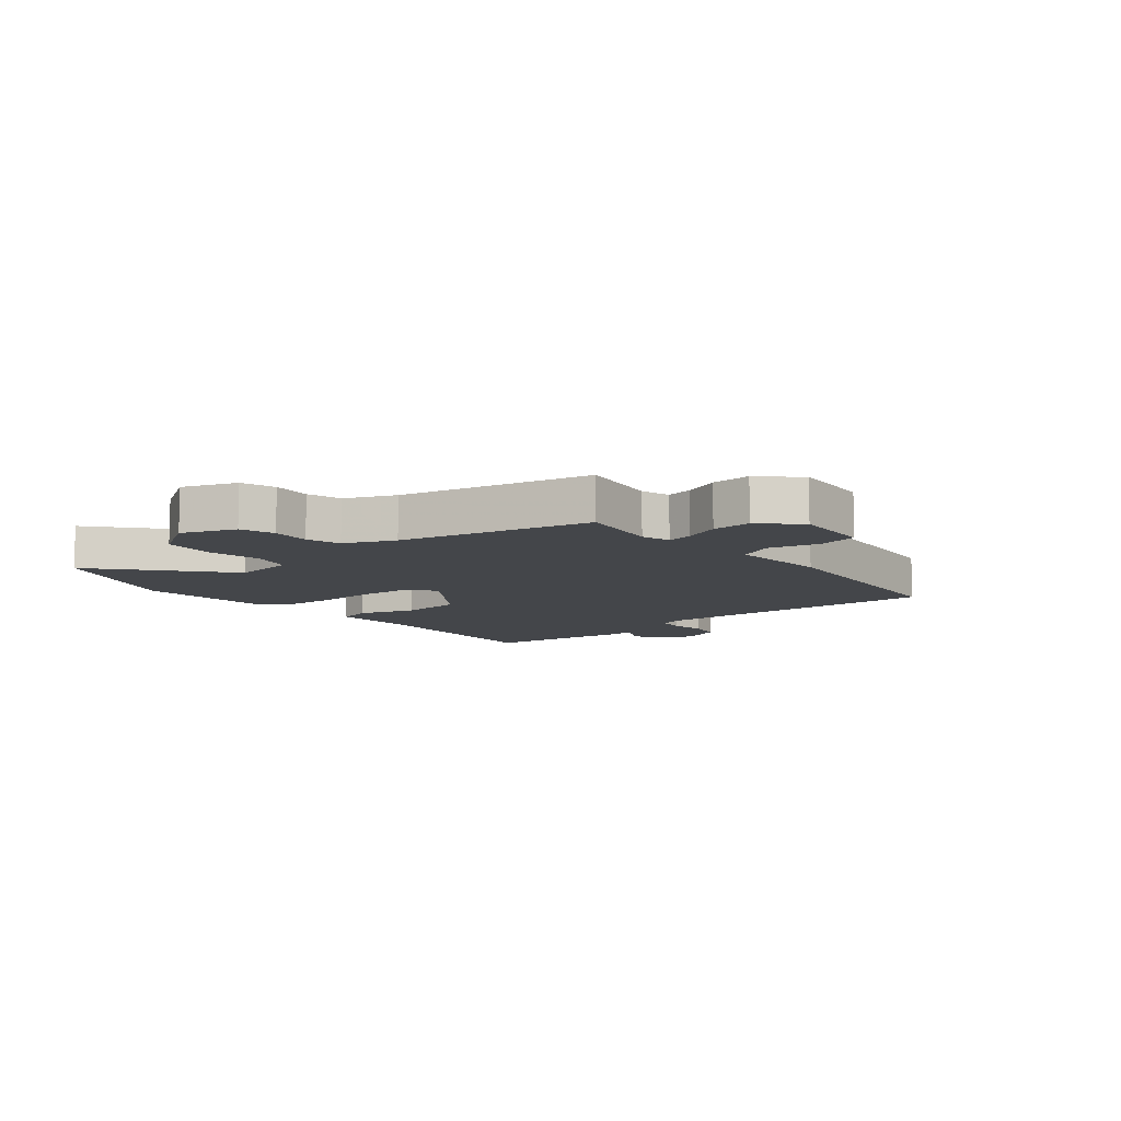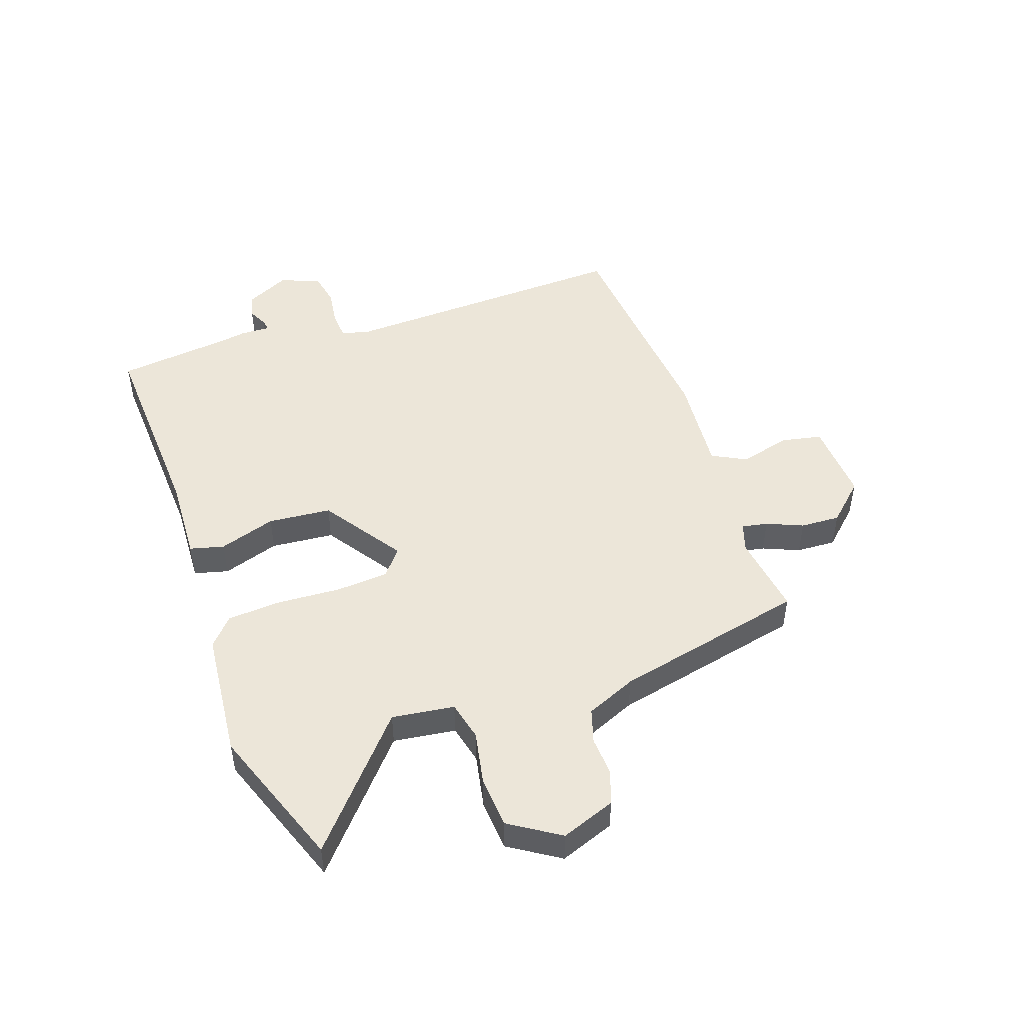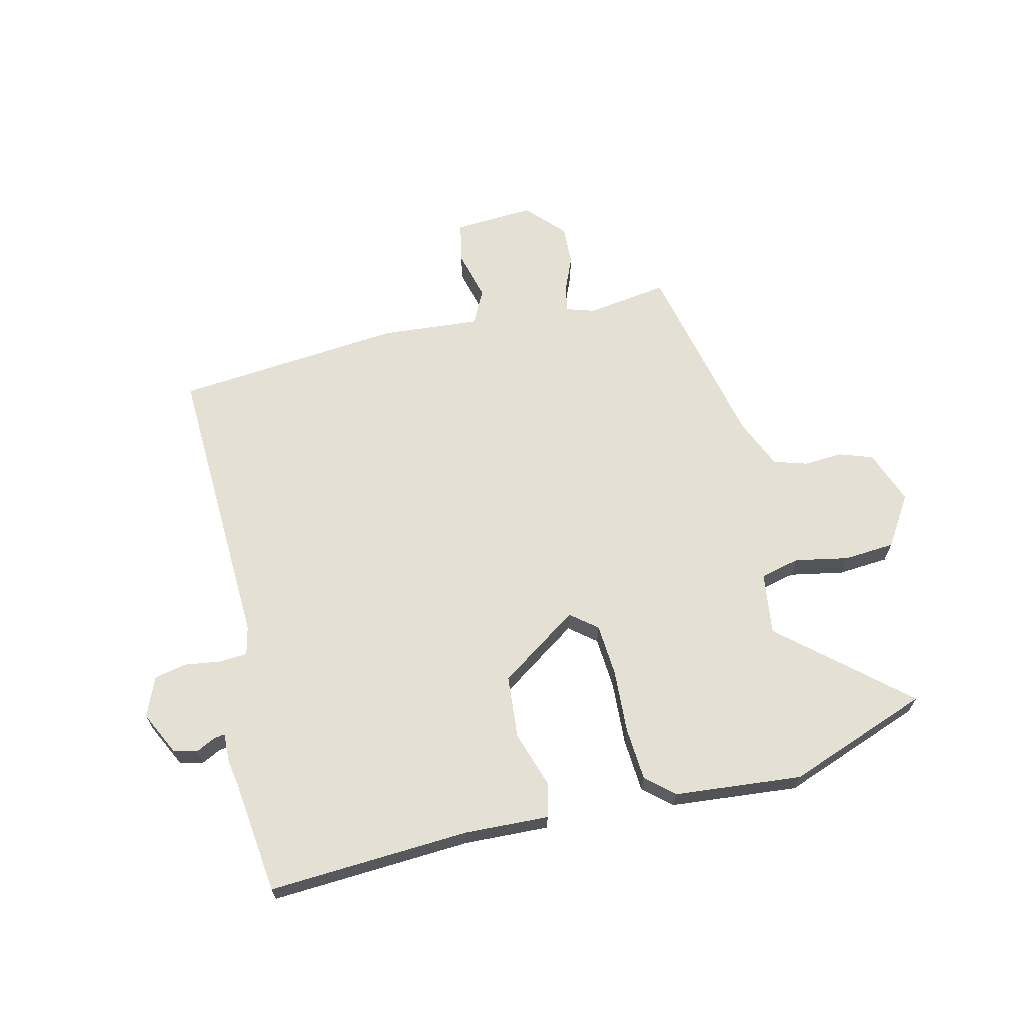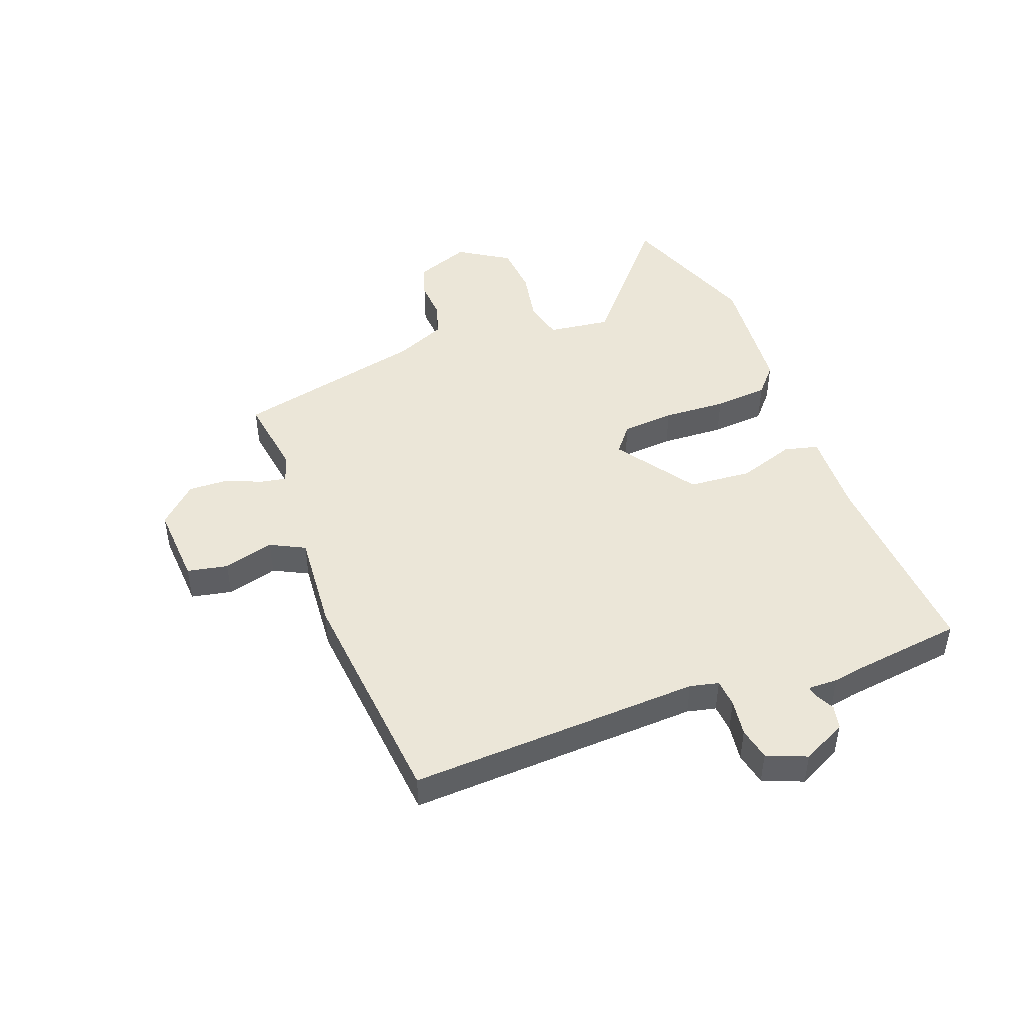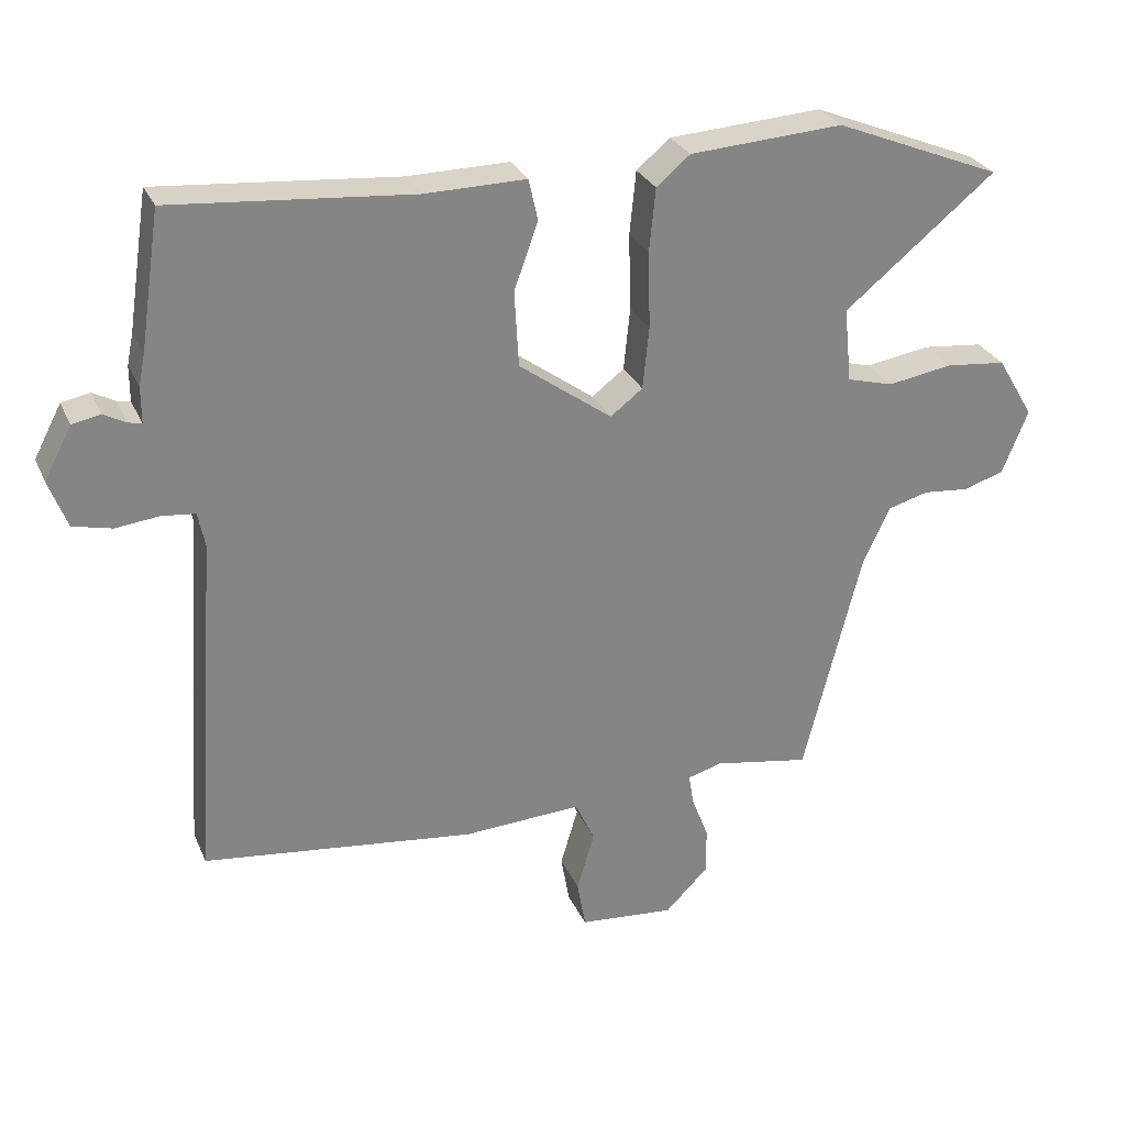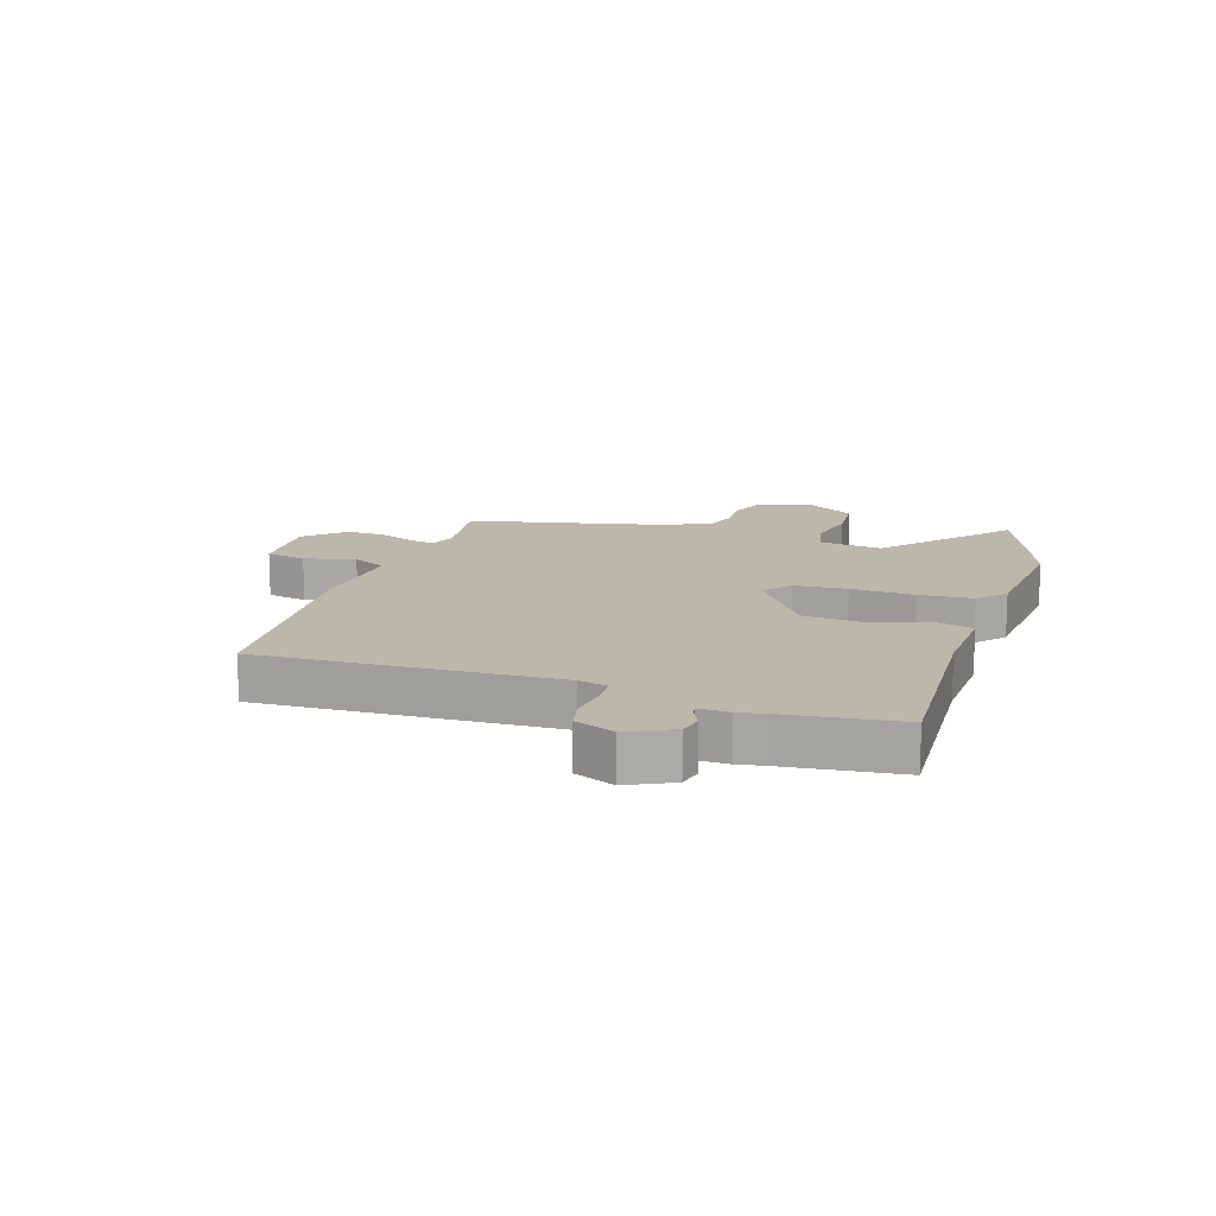
<metadata>
{"format":"obj","ext":"obj","renderer":"f3d","projection":"perspective","resolution":1024,"background":"white","views":[{"elev":-9.6,"azim":130.9,"up":"+Y"},{"elev":48.8,"azim":72.6,"up":"+Y"},{"elev":66.1,"azim":-11.8,"up":"+Y"},{"elev":46.6,"azim":-109.2,"up":"+Y"},{"elev":28.3,"azim":-20.4,"up":"+Z"},{"elev":14.3,"azim":-70.2,"up":"+Y"}]}
</metadata>
<code>
v -0.524 0.07 0.341
v -0.495 0.07 0.534
v -0.154 0.07 0.505
v -0.01 0.07 0.507
v 0.003 0.07 0.449
v -0.031 0.07 0.354
v -0.025 0.07 0.247
v 0.107 0.07 0.151
v 0.153 0.07 0.186
v 0.162 0.07 0.275
v 0.159 0.07 0.382
v 0.168 0.07 0.473
v 0.216 0.07 0.513
v 0.434 0.07 0.527
v 0.672 0.07 0.431
v 0.457 0.07 0.256
v 0.468 0.07 0.15
v 0.534 0.07 0.132
v 0.626 0.07 0.147
v 0.712 0.07 0.138
v 0.764 0.07 0.051
v 0.727 0.07 -0.04
v 0.669 0.07 -0.058
v 0.604 0.07 -0.052
v 0.546 0.07 -0.068
v 0.507 0.07 -0.152
v 0.425 0.07 -0.475
v 0.288 0.07 -0.451
v 0.239 0.07 -0.465
v 0.246 0.07 -0.509
v 0.27 0.07 -0.571
v 0.271 0.07 -0.638
v 0.209 0.07 -0.7
v 0.073 0.07 -0.688
v 0.061 0.07 -0.619
v 0.086 0.07 -0.534
v 0.058 0.07 -0.475
v -0.11 0.07 -0.484
v -0.497 0.07 -0.437
v -0.463 0.07 0.057
v -0.473 0.07 0.106
v -0.52 0.07 0.111
v -0.582 0.07 0.104
v -0.637 0.07 0.117
v -0.663 0.07 0.185
v -0.624 0.07 0.259
v -0.584 0.07 0.267
v -0.552 0.07 0.25
v -0.533 0.07 0.246
v -0.533 0.07 0.297
v -0.524 0 0.341
v -0.495 0 0.534
v -0.154 0 0.505
v -0.01 0 0.507
v 0.003 0 0.449
v -0.031 0 0.354
v -0.025 0 0.247
v 0.107 0 0.151
v 0.153 0 0.186
v 0.162 0 0.275
v 0.159 0 0.382
v 0.168 0 0.473
v 0.216 0 0.513
v 0.434 0 0.527
v 0.672 0 0.431
v 0.457 0 0.256
v 0.468 0 0.15
v 0.534 0 0.132
v 0.626 0 0.147
v 0.712 0 0.138
v 0.764 0 0.051
v 0.727 0 -0.04
v 0.669 0 -0.058
v 0.604 0 -0.052
v 0.546 0 -0.068
v 0.507 0 -0.152
v 0.425 0 -0.475
v 0.288 0 -0.451
v 0.239 0 -0.465
v 0.246 0 -0.509
v 0.27 0 -0.571
v 0.271 0 -0.638
v 0.209 0 -0.7
v 0.073 0 -0.688
v 0.061 0 -0.619
v 0.086 0 -0.534
v 0.058 0 -0.475
v -0.11 0 -0.484
v -0.497 0 -0.437
v -0.463 0 0.057
v -0.473 0 0.106
v -0.52 0 0.111
v -0.582 0 0.104
v -0.637 0 0.117
v -0.663 0 0.185
v -0.624 0 0.259
v -0.584 0 0.267
v -0.552 0 0.25
v -0.533 0 0.246
v -0.533 0 0.297
f 49 50 1
f 45 46 47 48
f 45 48 49
f 42 43 44 45
f 41 42 45 49
f 37 38 39 40
f 37 40 41
f 33 34 35 36
f 33 36 37
f 30 31 32 33
f 29 30 33 37
f 28 29 37 41
f 26 27 28 41
f 21 22 23 24
f 21 24 25
f 18 19 20 21
f 17 18 21 25
f 13 14 15 16
f 13 16 17
f 10 11 12 13
f 9 10 13 17
f 8 9 17 25
f 3 4 5 6
f 3 6 7
f 2 3 7
f 1 2 7 8
f 25 26 41 49
f 1 8 25 49
f 51 100 99
f 98 97 96 95
f 99 98 95
f 95 94 93 92
f 99 95 92 91
f 90 89 88 87
f 91 90 87
f 86 85 84 83
f 87 86 83
f 83 82 81 80
f 87 83 80 79
f 91 87 79 78
f 91 78 77 76
f 74 73 72 71
f 75 74 71
f 71 70 69 68
f 75 71 68 67
f 66 65 64 63
f 67 66 63
f 63 62 61 60
f 67 63 60 59
f 75 67 59 58
f 56 55 54 53
f 57 56 53
f 57 53 52
f 58 57 52 51
f 99 91 76 75
f 99 75 58 51
f 1 51 52 2
f 2 52 53 3
f 3 53 54 4
f 4 54 55 5
f 5 55 56 6
f 6 56 57 7
f 7 57 58 8
f 8 58 59 9
f 9 59 60 10
f 10 60 61 11
f 11 61 62 12
f 12 62 63 13
f 13 63 64 14
f 14 64 65 15
f 15 65 66 16
f 16 66 67 17
f 17 67 68 18
f 18 68 69 19
f 19 69 70 20
f 20 70 71 21
f 21 71 72 22
f 22 72 73 23
f 23 73 74 24
f 24 74 75 25
f 25 75 76 26
f 26 76 77 27
f 27 77 78 28
f 28 78 79 29
f 29 79 80 30
f 30 80 81 31
f 31 81 82 32
f 32 82 83 33
f 33 83 84 34
f 34 84 85 35
f 35 85 86 36
f 36 86 87 37
f 37 87 88 38
f 38 88 89 39
f 39 89 90 40
f 40 90 91 41
f 41 91 92 42
f 42 92 93 43
f 43 93 94 44
f 44 94 95 45
f 45 95 96 46
f 46 96 97 47
f 47 97 98 48
f 48 98 99 49
f 49 99 100 50
f 50 100 51 1

</code>
